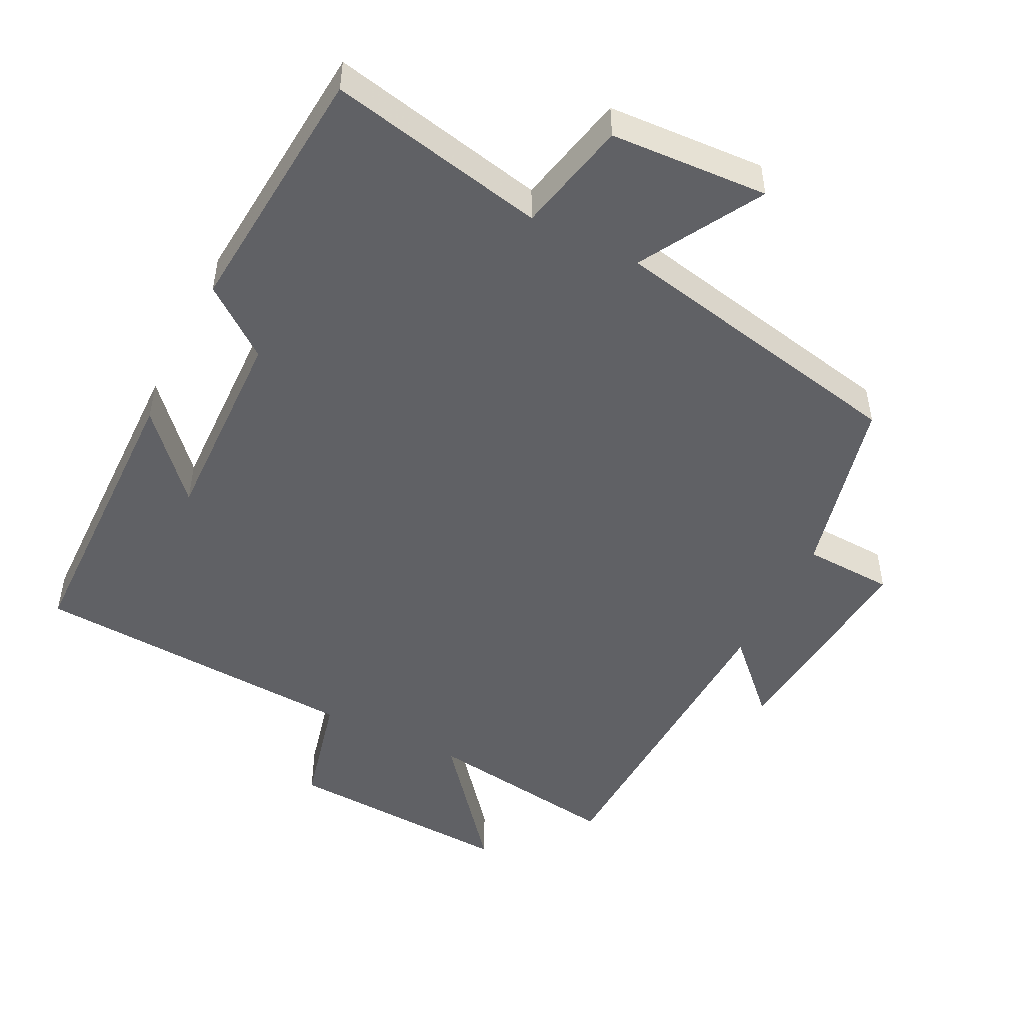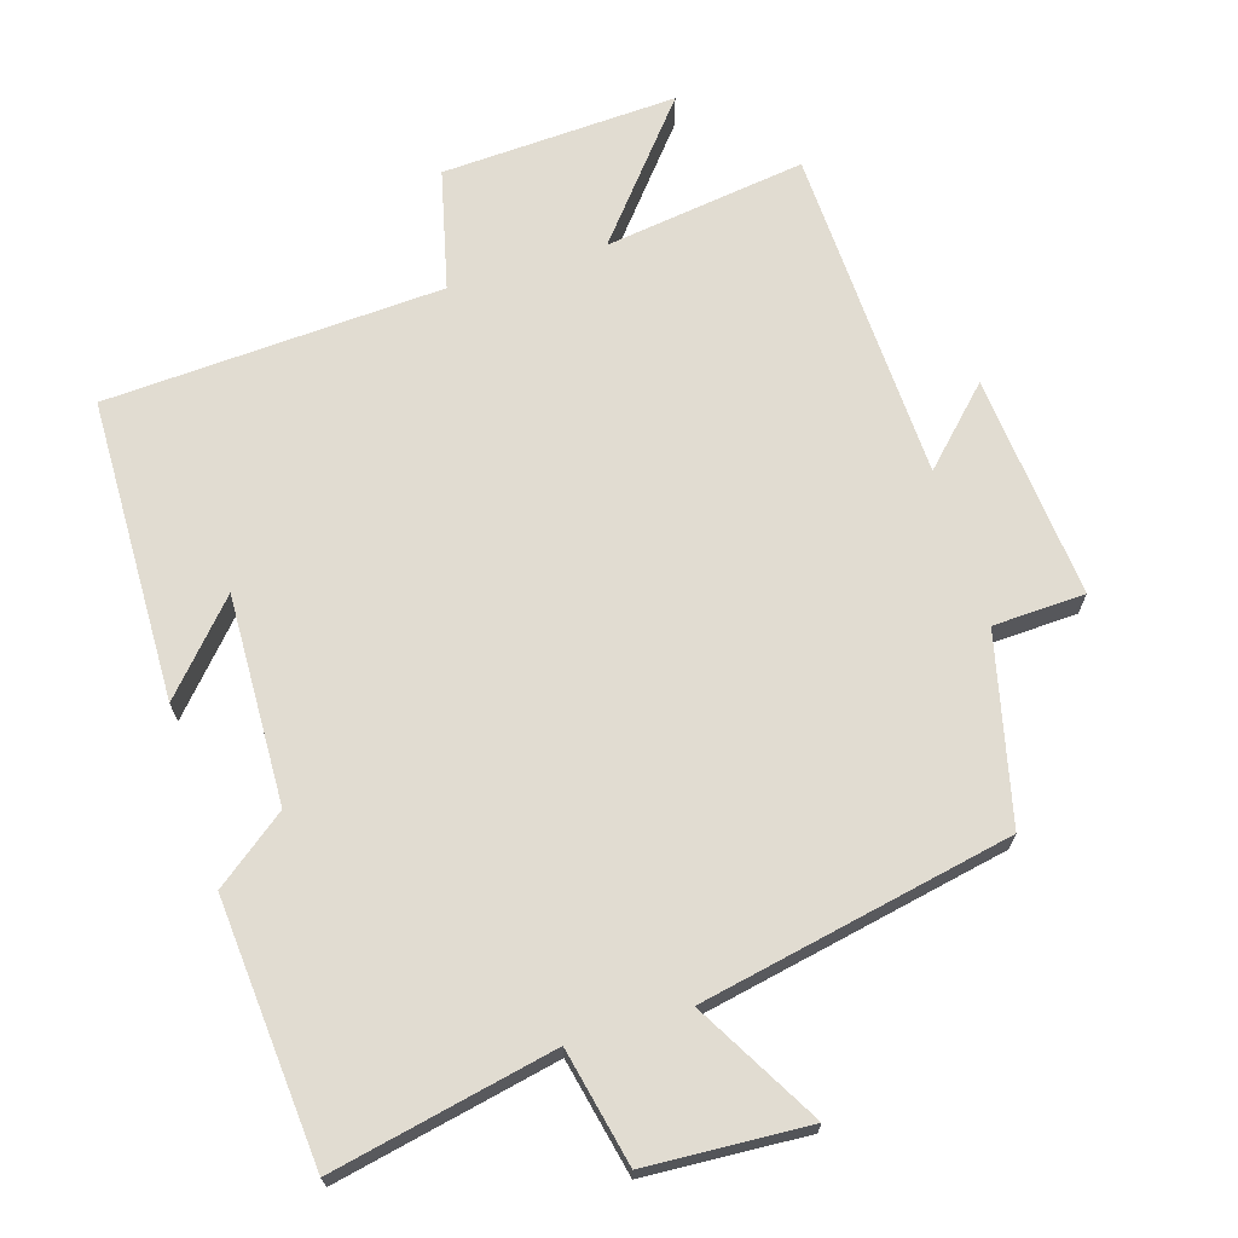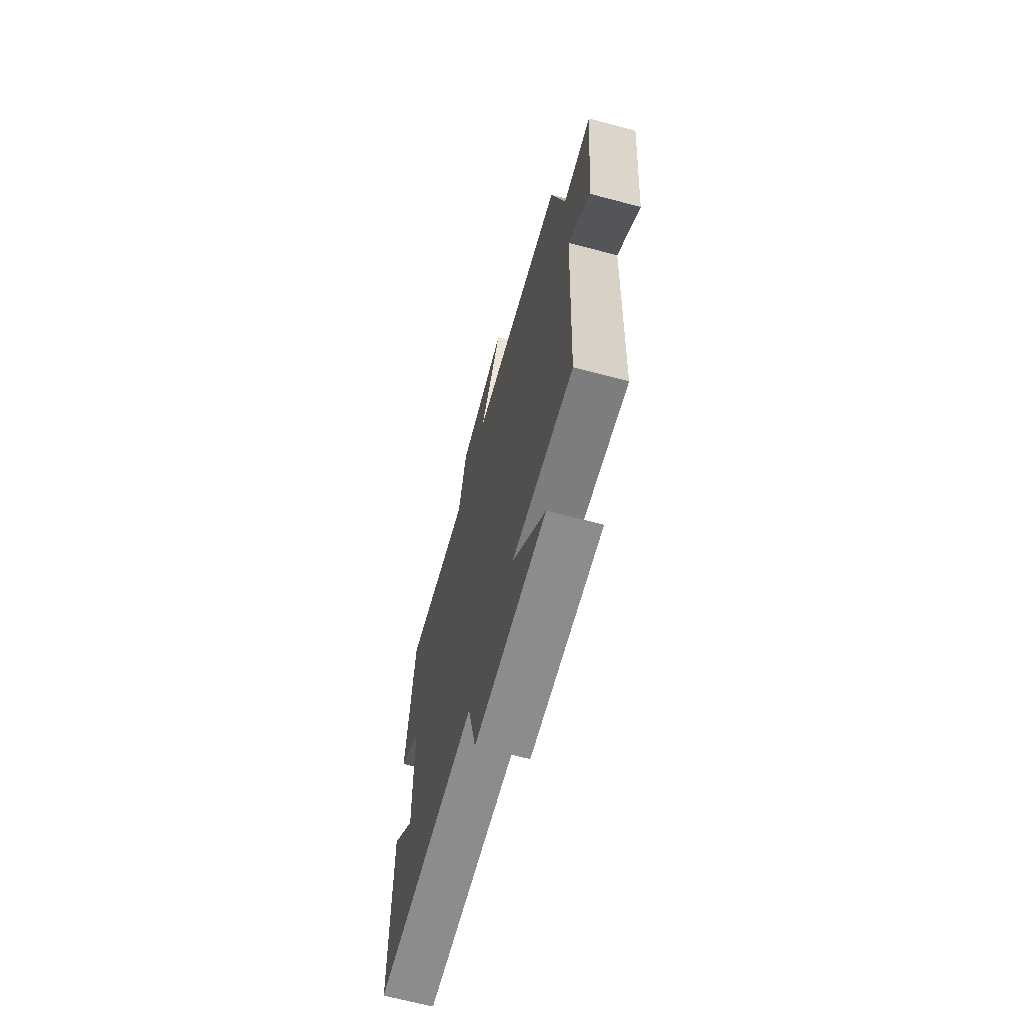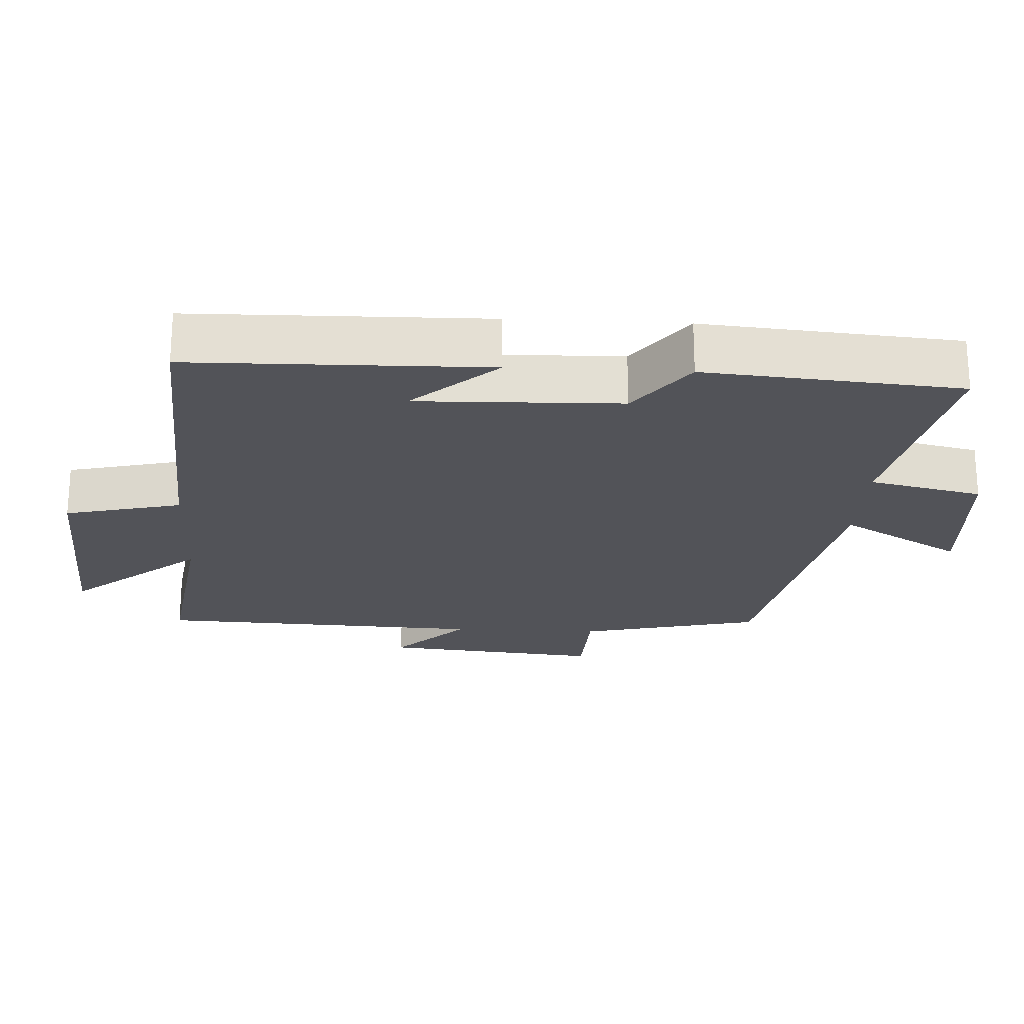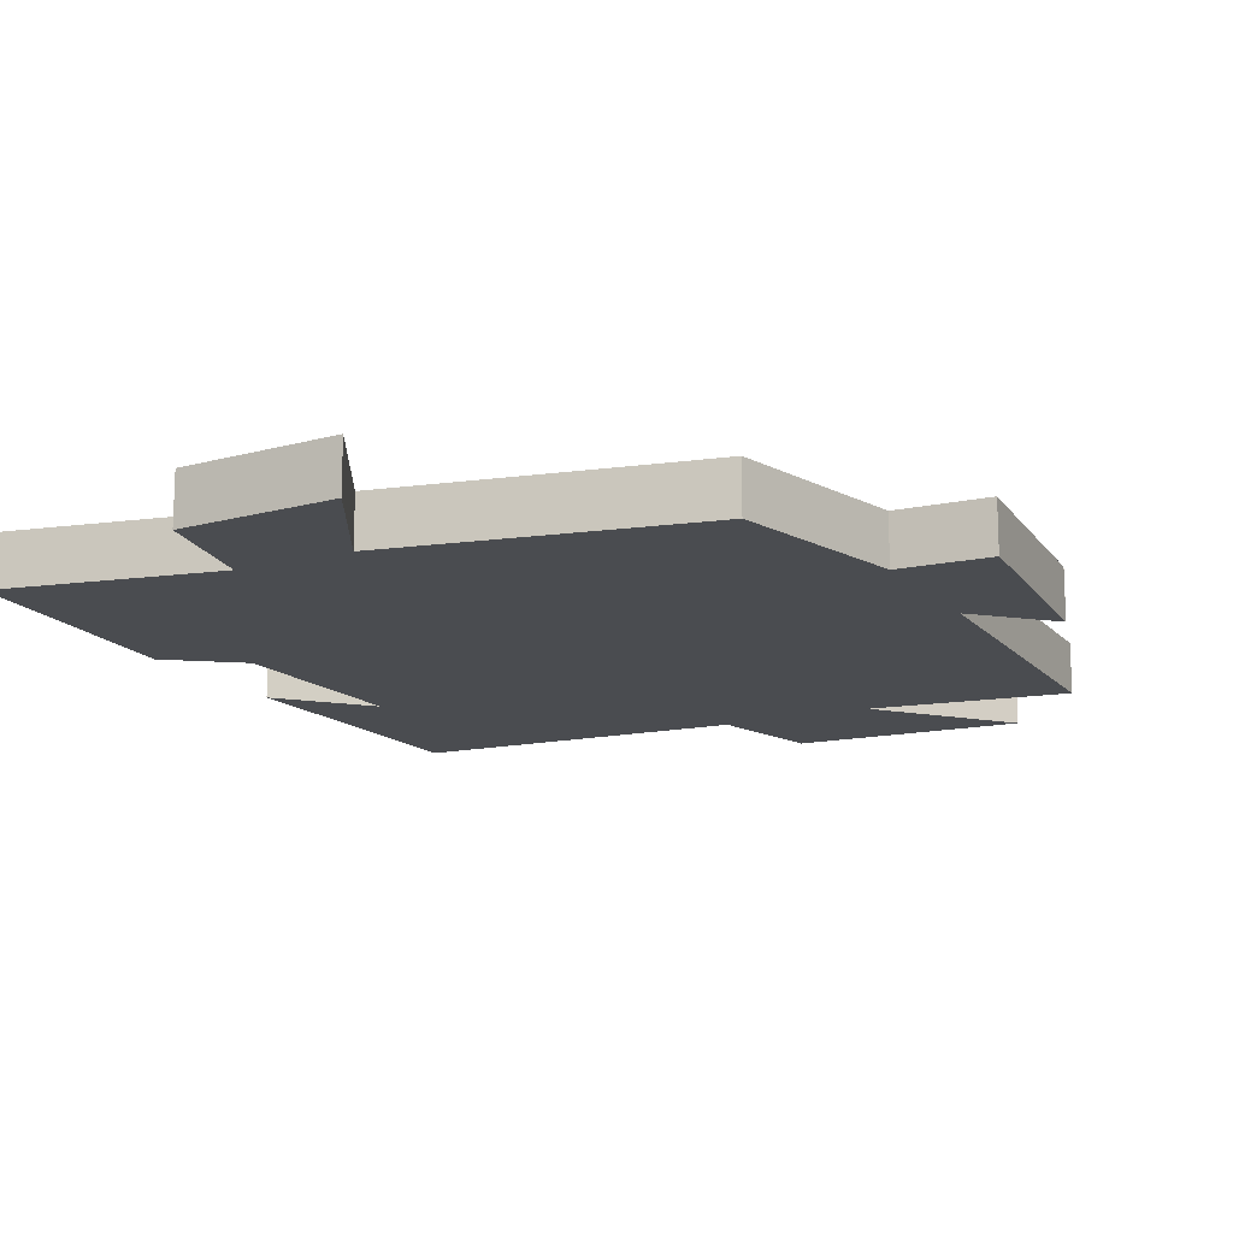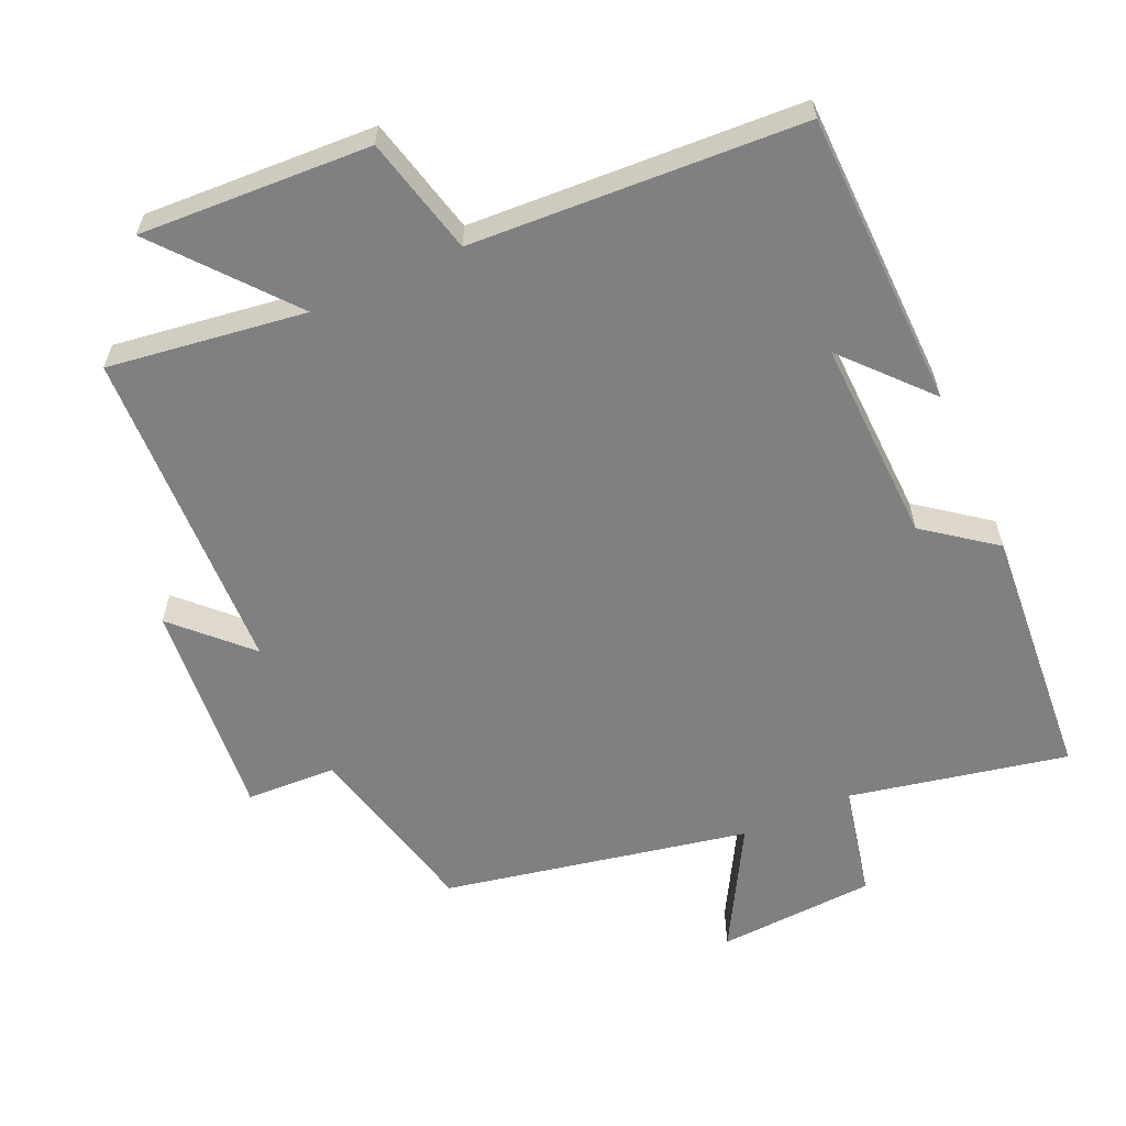
<metadata>
{"format":"obj","ext":"obj","renderer":"f3d","projection":"perspective","resolution":1024,"background":"white","views":[{"elev":-49.3,"azim":-26.5,"up":"+Y"},{"elev":69.2,"azim":-16.9,"up":"+Y"},{"elev":-67.4,"azim":75.1,"up":"+Z"},{"elev":-22.6,"azim":-93.0,"up":"+Y"},{"elev":-14.7,"azim":28.1,"up":"+Y"},{"elev":-60.0,"azim":-155.5,"up":"+Y"}]}
</metadata>
<code>
v -0.493 0.07 -0.472
v -0.5 0.07 -0.048
v -0.393 0.07 -0.168
v -0.401 0.07 0.124
v -0.5 0.07 0.2
v -0.469 0.07 0.566
v -0.158 0.07 0.5
v -0.122 0.07 0.662
v 0.104 0.07 0.674
v 0.004 0.07 0.5
v 0.439 0.07 0.411
v 0.5 0.07 0.15
v 0.629 0.07 0.144
v 0.599 0.07 -0.17
v 0.5 0.07 -0.07
v 0.48 0.07 -0.541
v 0.198 0.07 -0.5
v 0.35 0.07 -0.686
v 0.02 0.07 -0.668
v -0.02 0.07 -0.5
v -0.493 0 -0.472
v -0.5 0 -0.048
v -0.393 0 -0.168
v -0.401 0 0.124
v -0.5 0 0.2
v -0.469 0 0.566
v -0.158 0 0.5
v -0.122 0 0.662
v 0.104 0 0.674
v 0.004 0 0.5
v 0.439 0 0.411
v 0.5 0 0.15
v 0.629 0 0.144
v 0.599 0 -0.17
v 0.5 0 -0.07
v 0.48 0 -0.541
v 0.198 0 -0.5
v 0.35 0 -0.686
v 0.02 0 -0.668
v -0.02 0 -0.5
f 17 18 19 20
f 17 20 1
f 15 16 17
f 15 17 1
f 12 13 14 15
f 12 15 1
f 11 12 1
f 10 11 1
f 7 8 9 10
f 7 10 1
f 4 5 6 7
f 3 4 7
f 3 7 1
f 1 2 3
f 40 39 38 37
f 21 40 37
f 37 36 35
f 21 37 35
f 35 34 33 32
f 21 35 32
f 21 32 31
f 21 31 30
f 30 29 28 27
f 21 30 27
f 27 26 25 24
f 27 24 23
f 21 27 23
f 23 22 21
f 1 21 22 2
f 2 22 23 3
f 3 23 24 4
f 4 24 25 5
f 5 25 26 6
f 6 26 27 7
f 7 27 28 8
f 8 28 29 9
f 9 29 30 10
f 10 30 31 11
f 11 31 32 12
f 12 32 33 13
f 13 33 34 14
f 14 34 35 15
f 15 35 36 16
f 16 36 37 17
f 17 37 38 18
f 18 38 39 19
f 19 39 40 20
f 20 40 21 1

</code>
